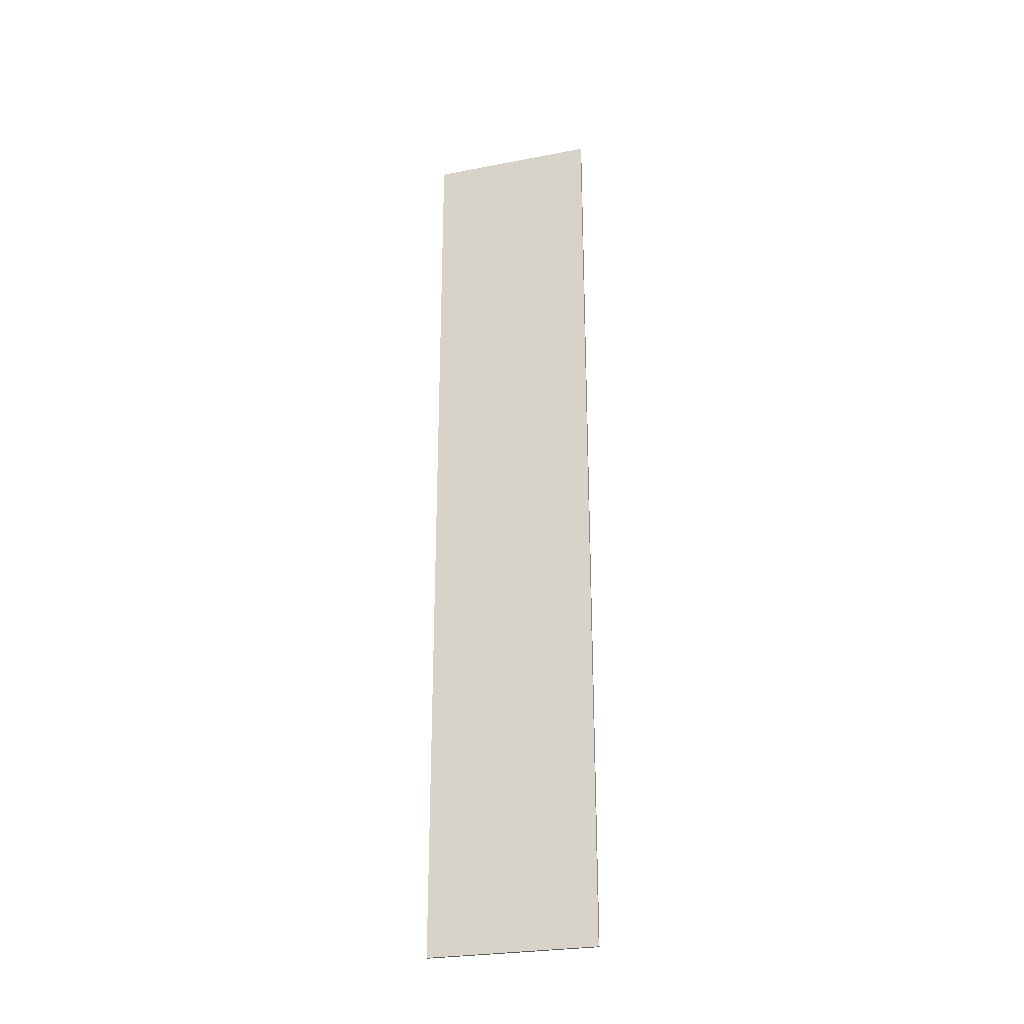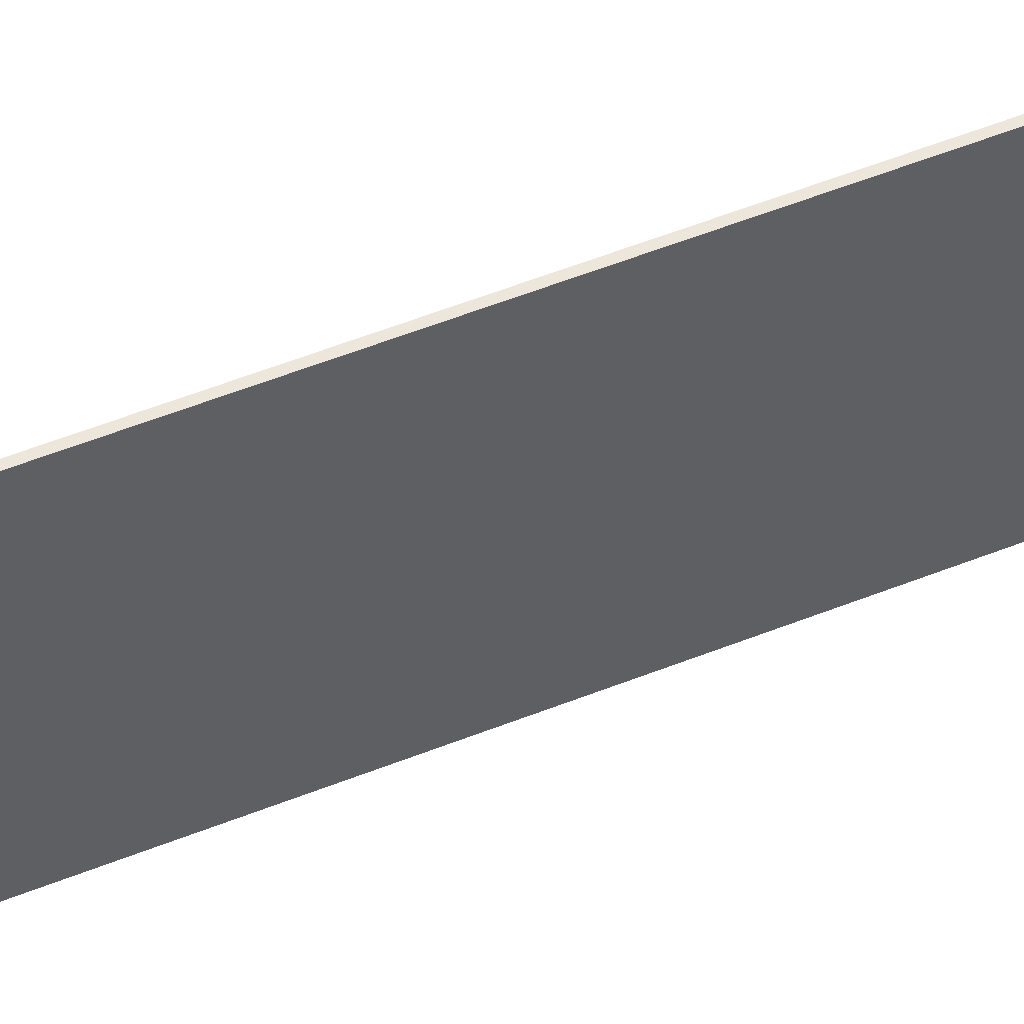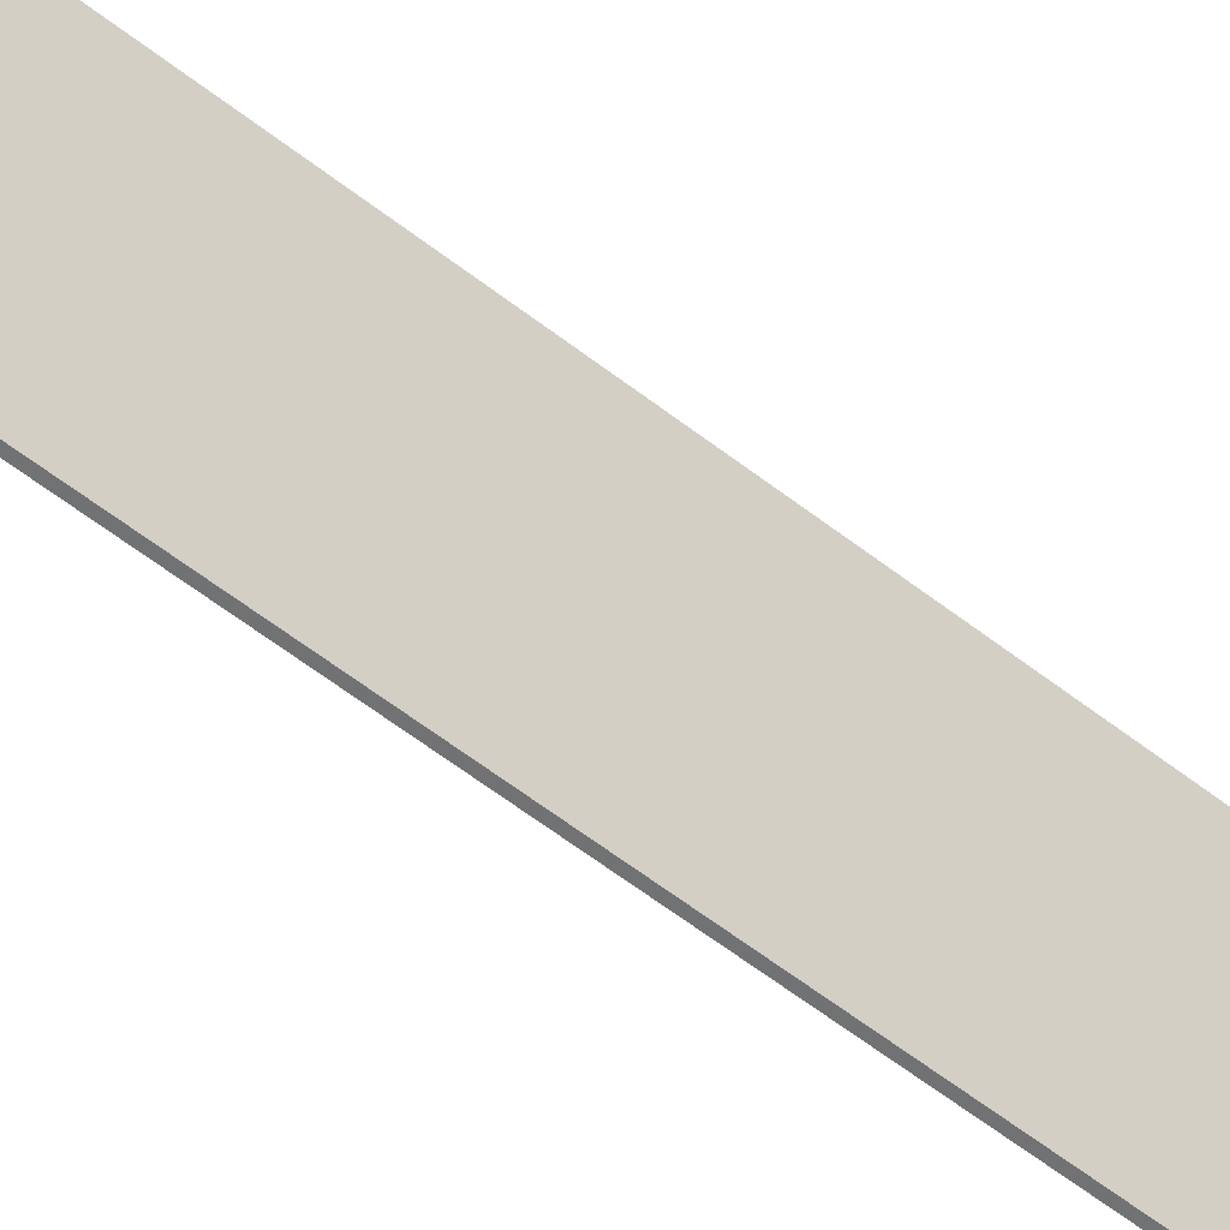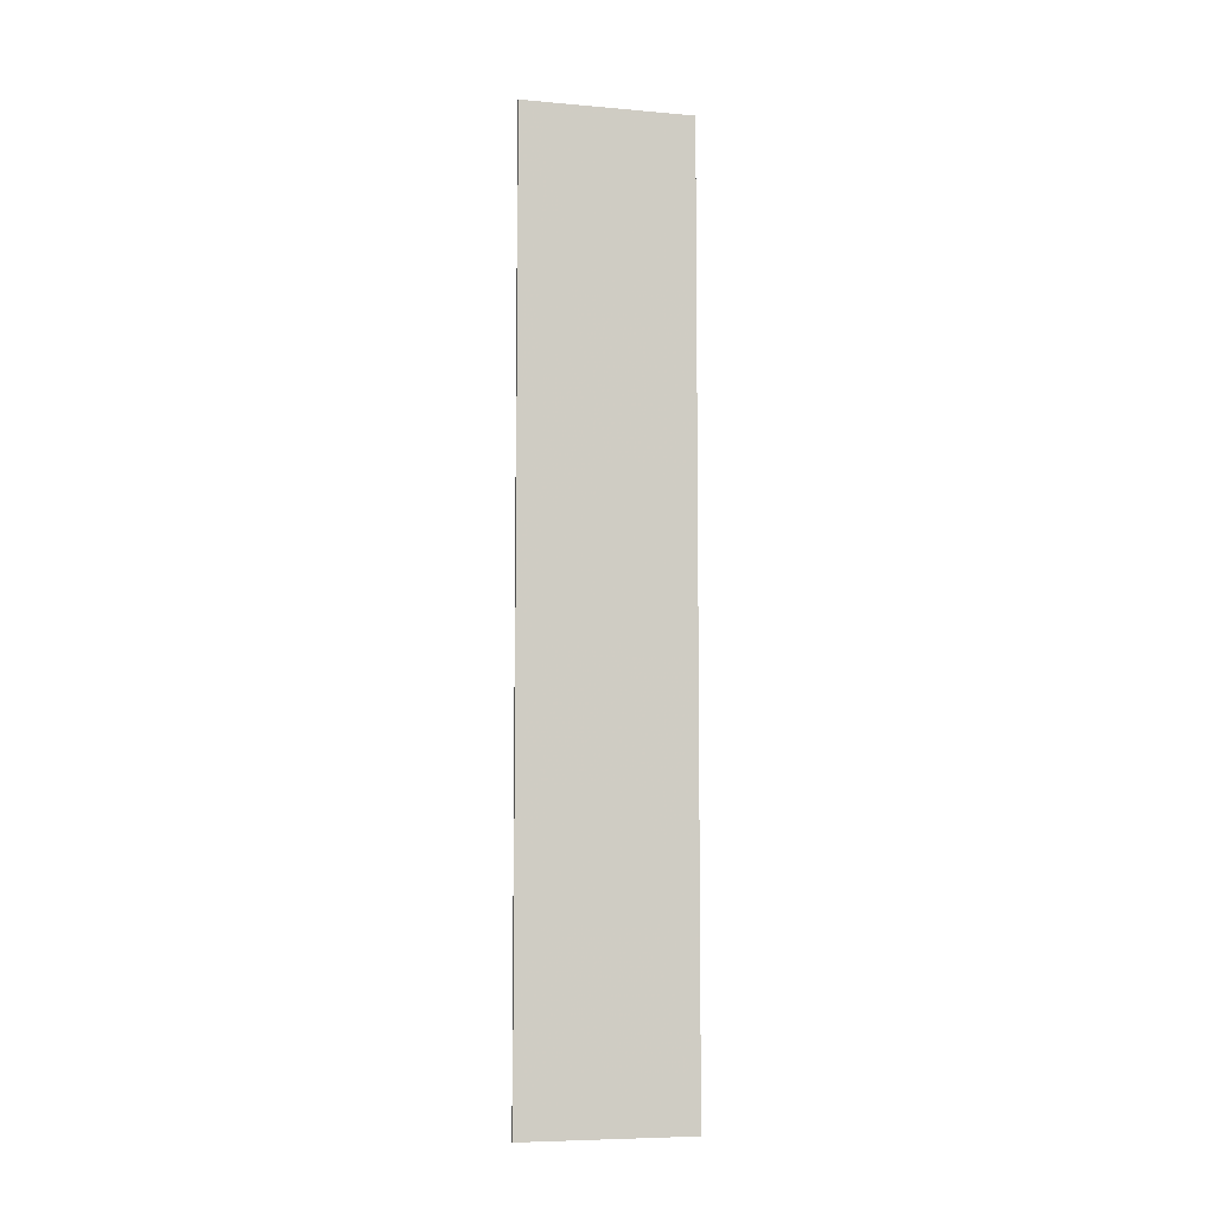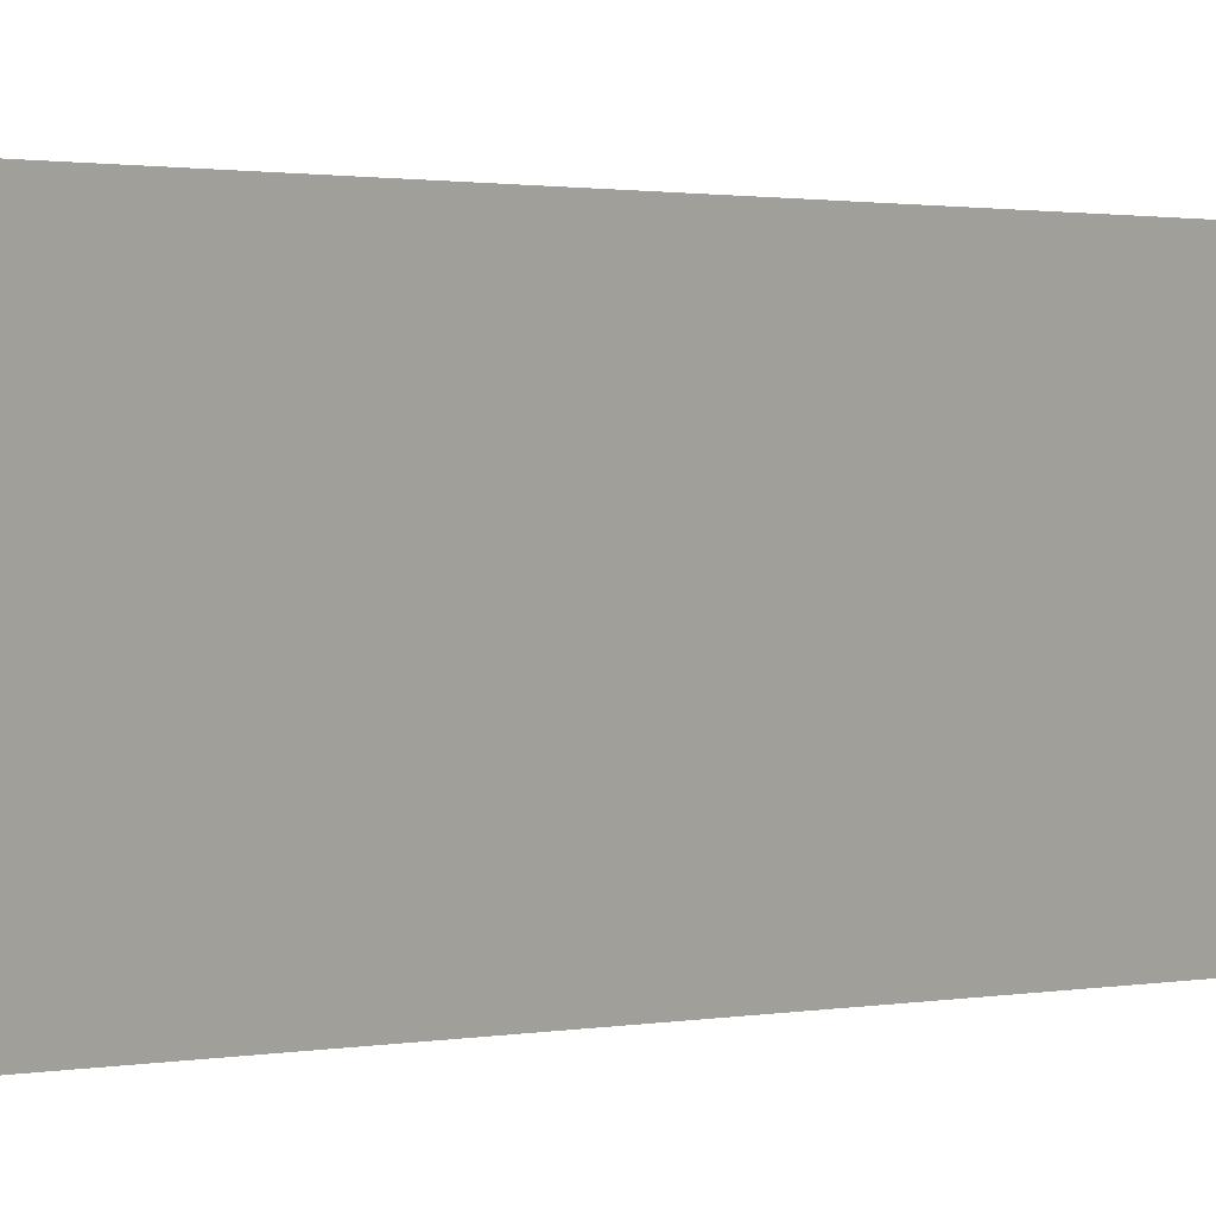
<metadata>
{"format":"obj","ext":"obj","renderer":"f3d","projection":"perspective","resolution":1024,"background":"white","views":[{"elev":-27.0,"azim":-73.4,"up":"+Z"},{"elev":53.1,"azim":-113.3,"up":"+Y"},{"elev":-55.5,"azim":50.1,"up":"+Y"},{"elev":-7.1,"azim":-104.1,"up":"+Z"},{"elev":0.6,"azim":-144.6,"up":"+Y"}]}
</metadata>
<code>
o left_flank_holes
v -0.1068 1.649 -0.7571
v -0.1068 1.649 -0.2229
v -0.1068 1.653 -0.7534
v -0.1068 1.653 -0.2267
v -0.1068 1.732 -0.7534
v -0.1068 1.732 -0.2267
v -0.1068 1.746 -0.7571
v -0.1068 1.746 -0.2229
v -0.1049 1.649 -0.7571
v -0.1049 1.649 -0.2229
v -0.1049 1.746 -0.7571
v -0.1049 1.746 -0.2229
f 3 6 5
f 6 7 5
f 5 1 3
f 3 2 4
f 6 2 8
f 10 11 12
f 2 10 12
f 9 2 1
f 7 9 1
f 7 11 9
f 12 7 8
f 12 11 7
f 2 12 8
f 9 10 2
f 3 4 6
f 6 8 7
f 5 7 1
f 3 1 2
f 6 4 2
f 10 9 11

</code>
